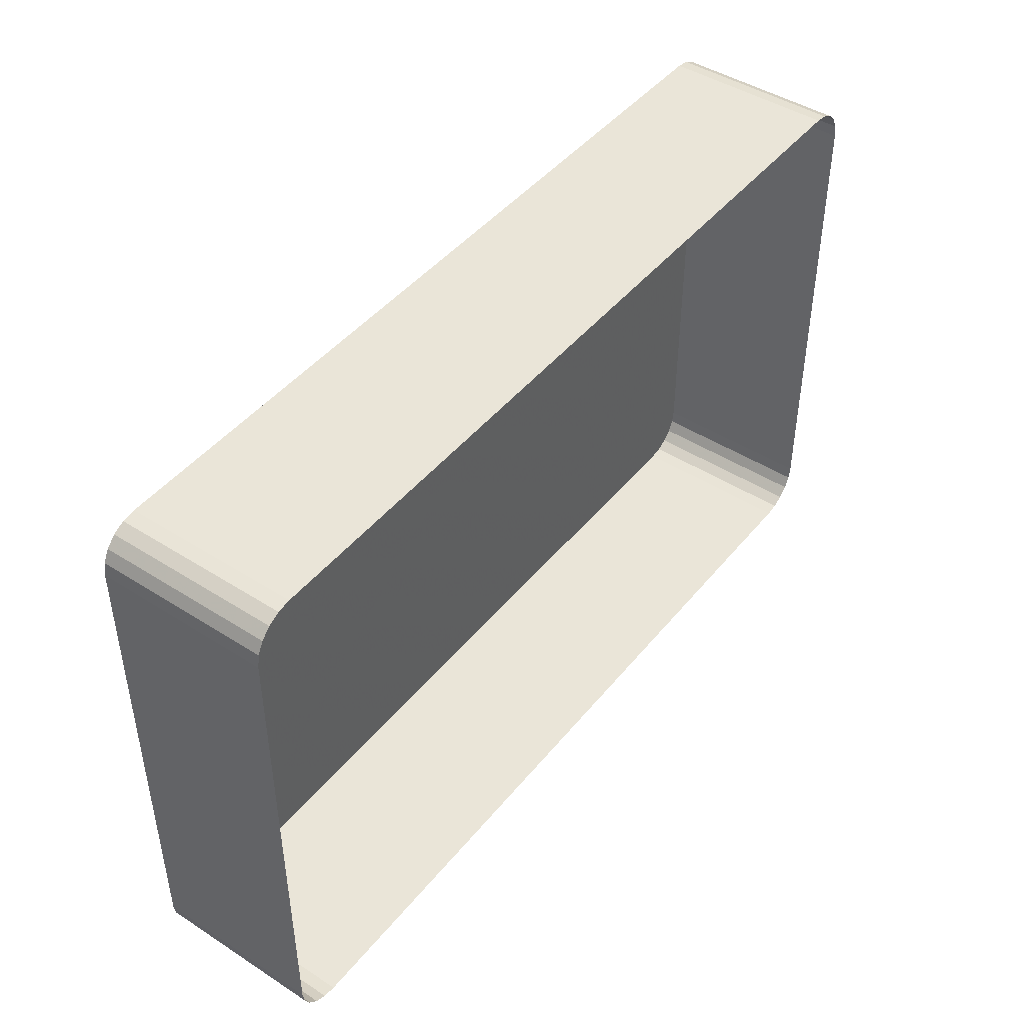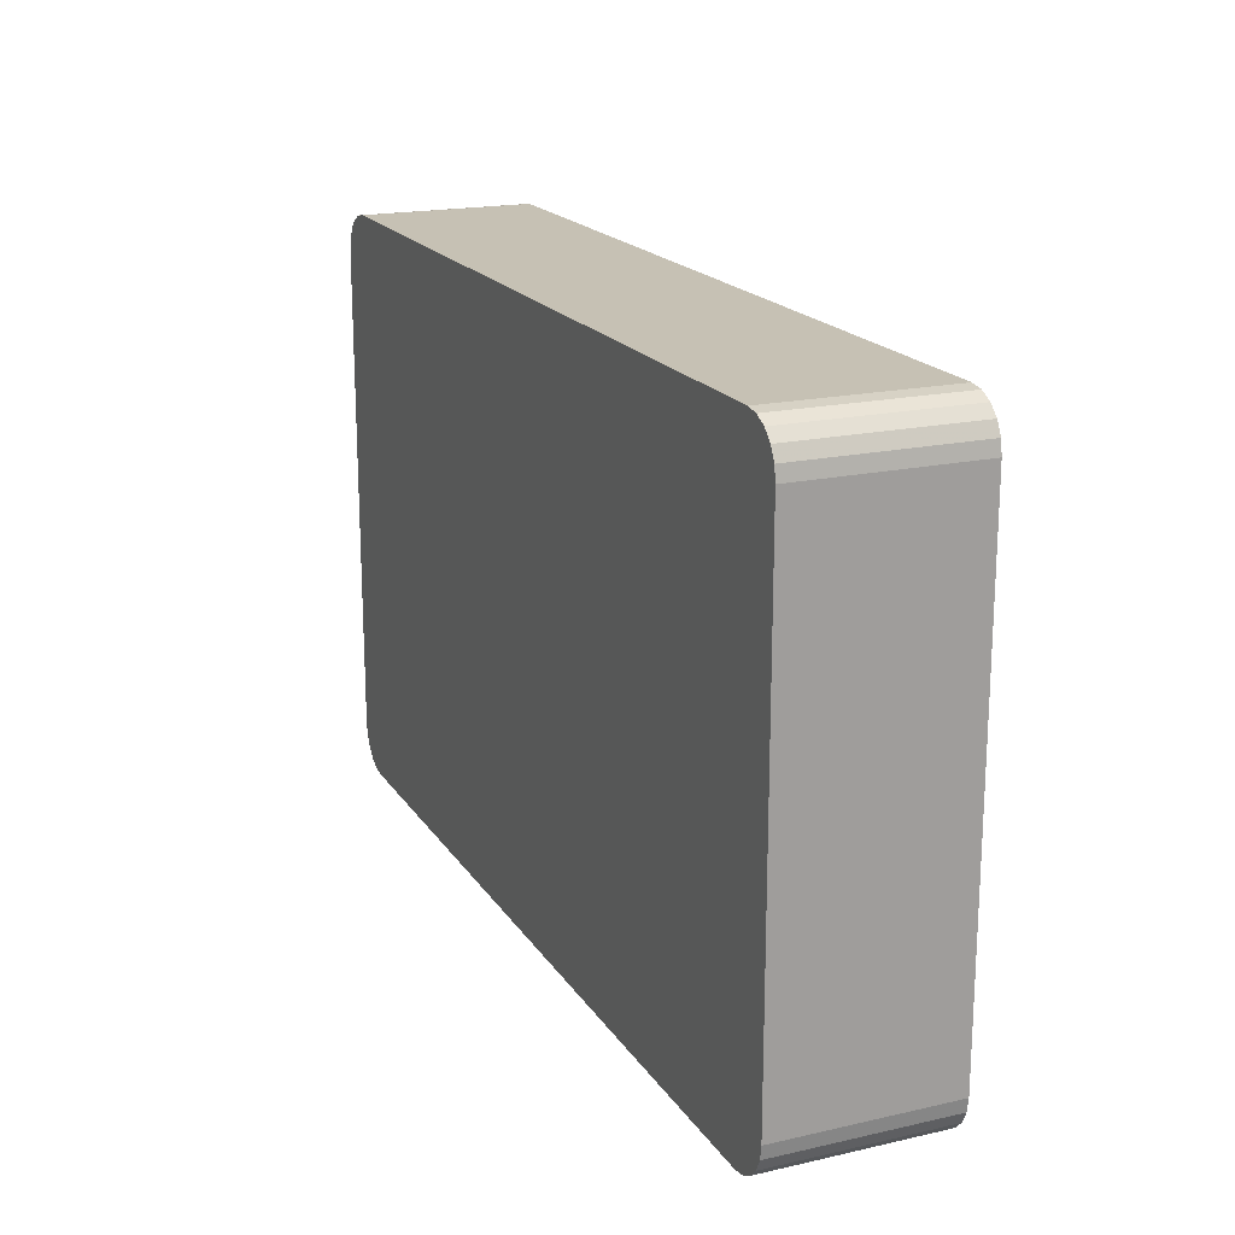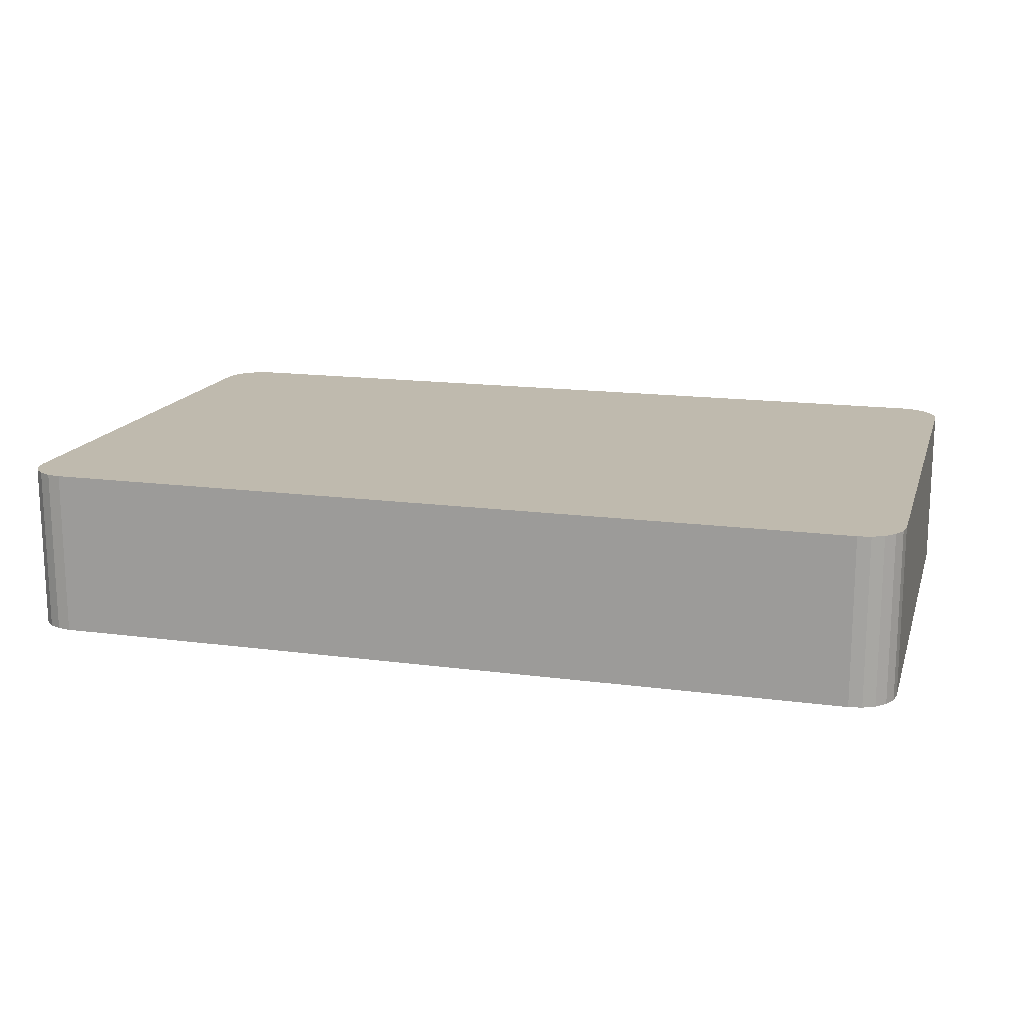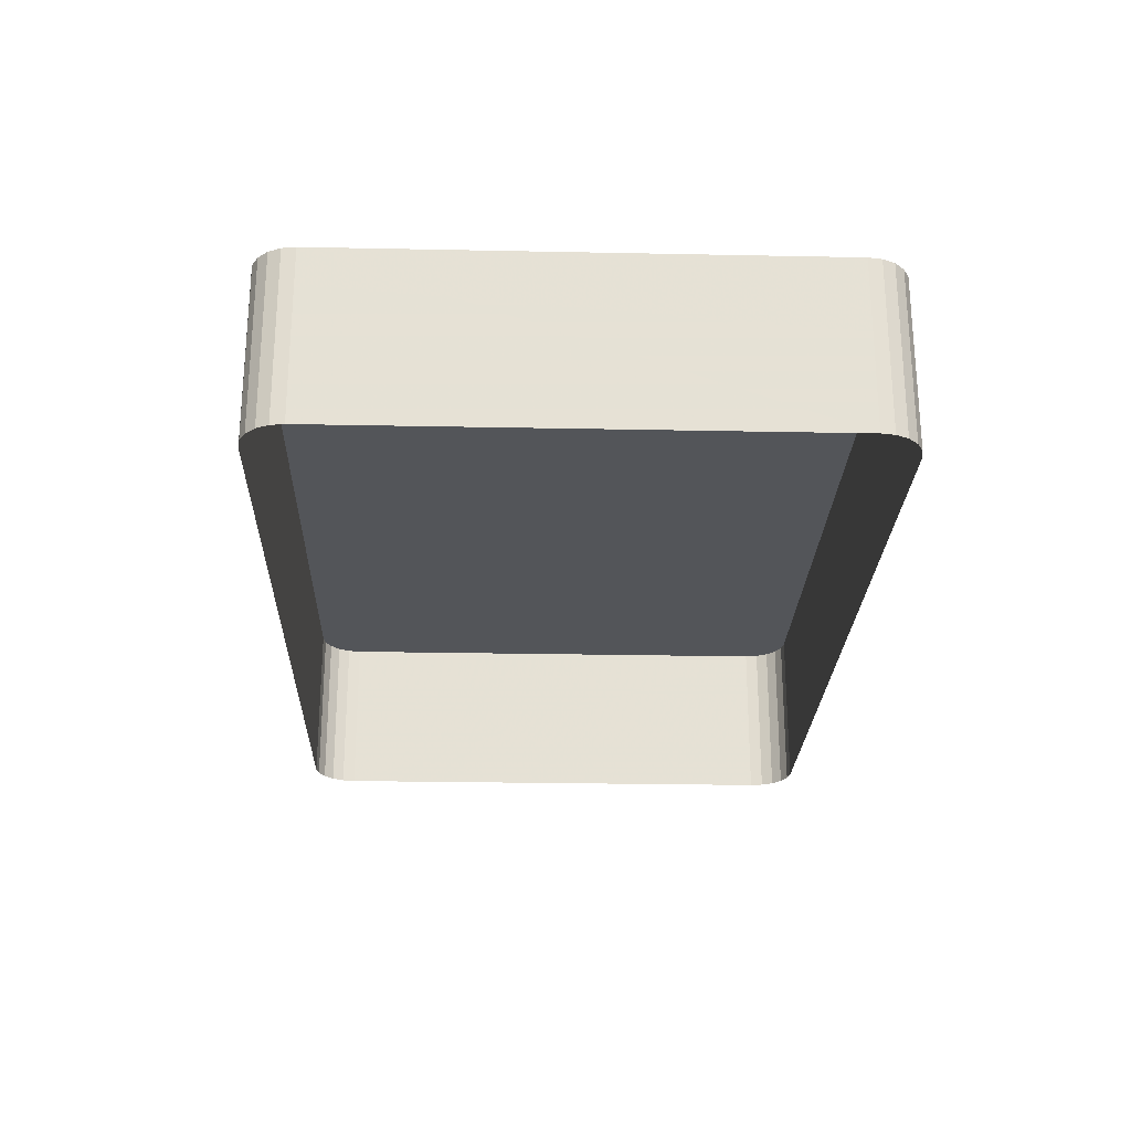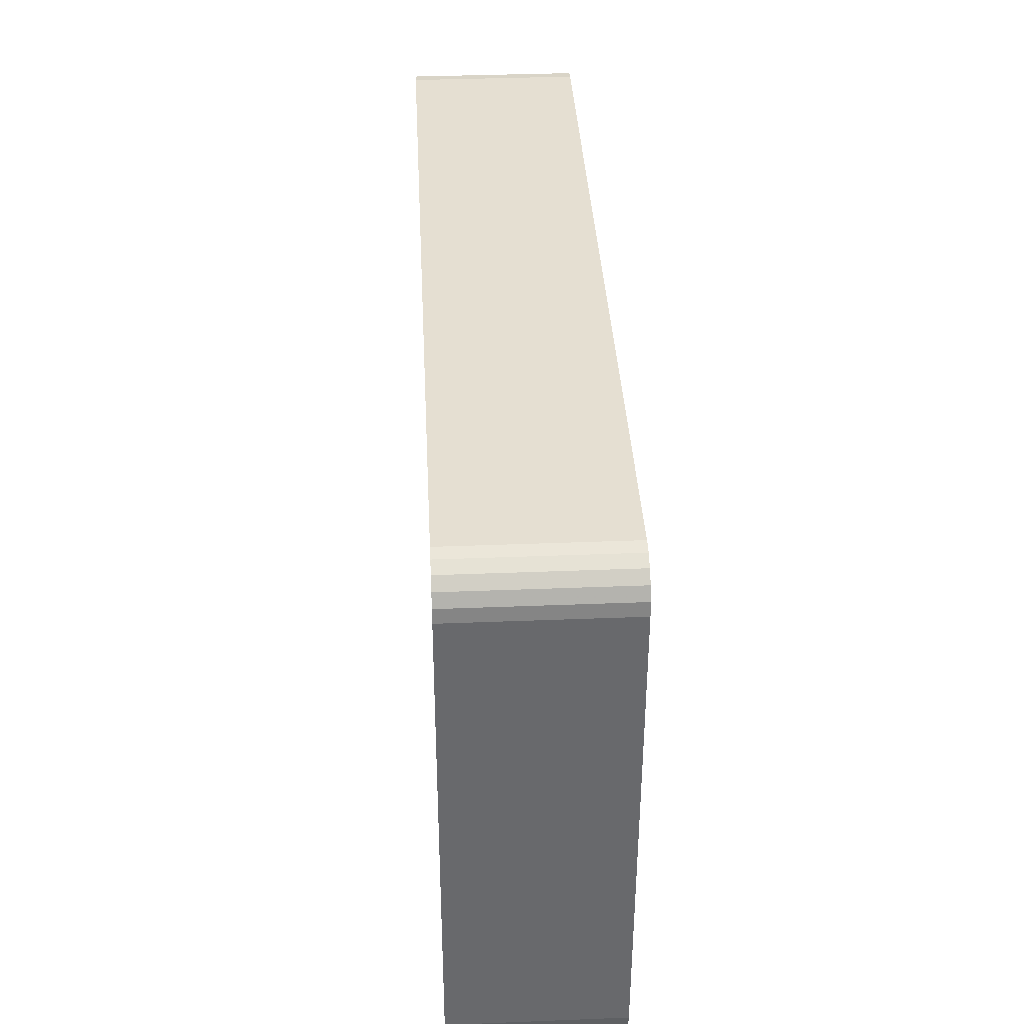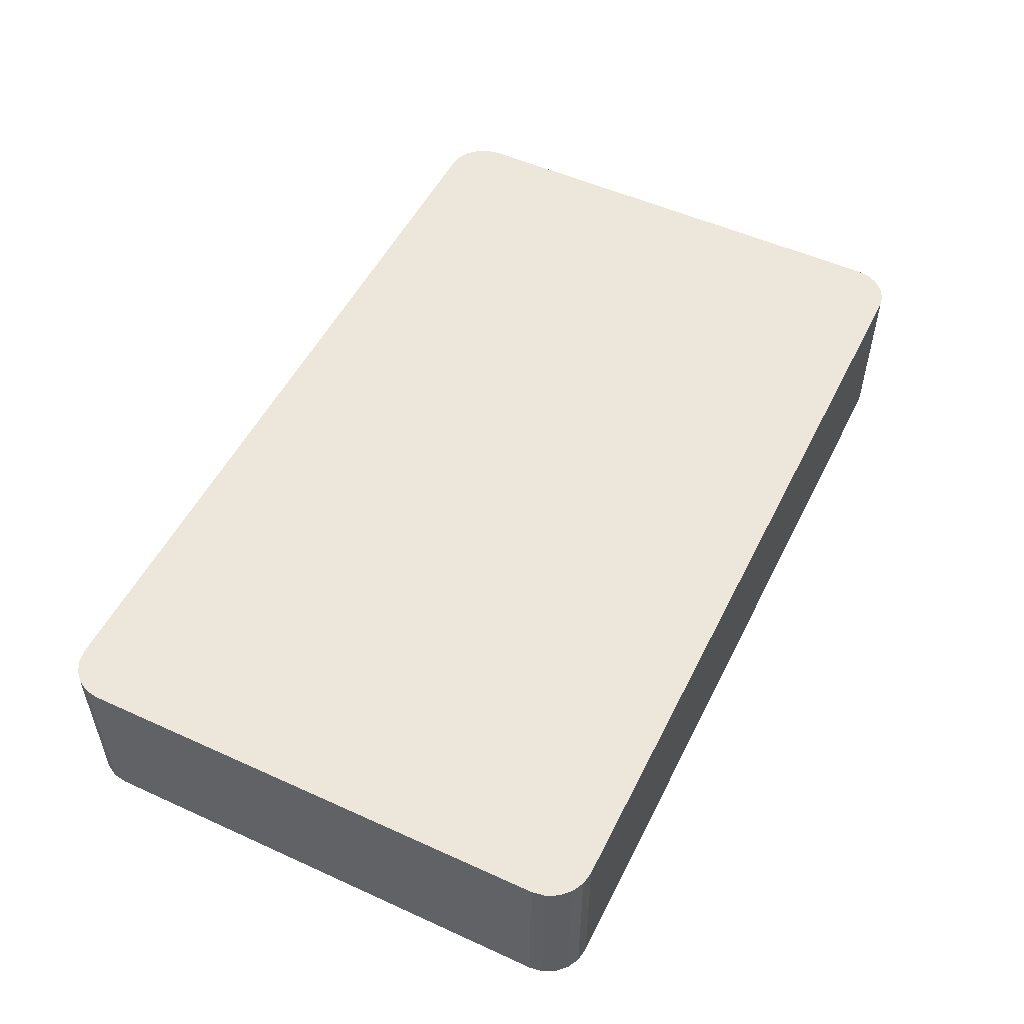
<metadata>
{"format":"obj","ext":"obj","renderer":"f3d","projection":"perspective","resolution":1024,"background":"white","views":[{"elev":45.2,"azim":-53.5,"up":"+Z"},{"elev":18.6,"azim":-113.3,"up":"+Z"},{"elev":15.7,"azim":-164.4,"up":"+Y"},{"elev":-24.5,"azim":88.1,"up":"+Y"},{"elev":37.5,"azim":-92.9,"up":"+Z"},{"elev":52.2,"azim":116.1,"up":"+Y"}]}
</metadata>
<code>
v -0.4857 0.1 0.5357
v -0.5357 0.1 0.4857
v -0.5012 0.1 0.5333
v -0.5151 0.1 0.5262
v -0.5262 0.1 0.5151
v -0.5333 0.1 0.5012
v -0.5357 0.1 -0.08572
v -0.4857 0.1 -0.1357
v -0.5333 0.1 -0.1012
v -0.5262 0.1 -0.1151
v -0.5151 0.1 -0.1262
v -0.5012 0.1 -0.1333
v 0.4857 0.1 -0.1357
v 0.5357 0.1 -0.08572
v 0.5012 0.1 -0.1333
v 0.5151 0.1 -0.1262
v 0.5262 0.1 -0.1151
v 0.5333 0.1 -0.1012
v 0.5357 0.1 0.4857
v 0.4857 0.1 0.5357
v 0.5333 0.1 0.5012
v 0.5262 0.1 0.5151
v 0.5151 0.1 0.5262
v 0.5012 0.1 0.5333
v -0.5357 0.3 0.4857
v -0.4857 0.3 0.5357
v -0.5333 0.3 0.5012
v -0.5262 0.3 0.5151
v -0.5151 0.3 0.5262
v -0.5012 0.3 0.5333
v -0.4857 0.3 -0.1357
v -0.5357 0.3 -0.08572
v -0.5012 0.3 -0.1333
v -0.5151 0.3 -0.1262
v -0.5262 0.3 -0.1151
v -0.5333 0.3 -0.1012
v 0.5357 0.3 -0.08572
v 0.4857 0.3 -0.1357
v 0.5333 0.3 -0.1012
v 0.5262 0.3 -0.1151
v 0.5151 0.3 -0.1262
v 0.5012 0.3 -0.1333
v 0.4857 0.3 0.5357
v 0.5357 0.3 0.4857
v 0.5012 0.3 0.5333
v 0.5151 0.3 0.5262
v 0.5262 0.3 0.5151
v 0.5333 0.3 0.5012
f 20 26 1
f 44 38 43
f 8 38 13
f 14 44 19
f 38 15 13
f 15 41 16
f 41 17 16
f 40 18 17
f 39 14 18
f 20 45 43
f 24 46 45
f 23 47 46
f 22 48 47
f 21 44 48
f 26 3 1
f 30 4 3
f 29 5 4
f 28 6 5
f 27 2 6
f 8 33 31
f 12 34 33
f 11 35 34
f 10 36 35
f 9 32 36
f 2 32 7
f 20 43 26
f 32 25 26
f 27 28 29
f 29 30 26
f 26 31 32
f 45 46 47
f 47 48 45
f 44 37 38
f 39 40 41
f 41 42 38
f 38 31 43
f 33 34 35
f 35 36 33
f 25 27 26
f 29 26 27
f 45 48 44
f 37 39 41
f 41 38 37
f 33 36 32
f 32 31 33
f 45 44 43
f 31 26 43
f 8 31 38
f 14 37 44
f 38 42 15
f 15 42 41
f 41 40 17
f 40 39 18
f 39 37 14
f 20 24 45
f 24 23 46
f 23 22 47
f 22 21 48
f 21 19 44
f 26 30 3
f 30 29 4
f 29 28 5
f 28 27 6
f 27 25 2
f 8 12 33
f 12 11 34
f 11 10 35
f 10 9 36
f 9 7 32
f 2 25 32

</code>
